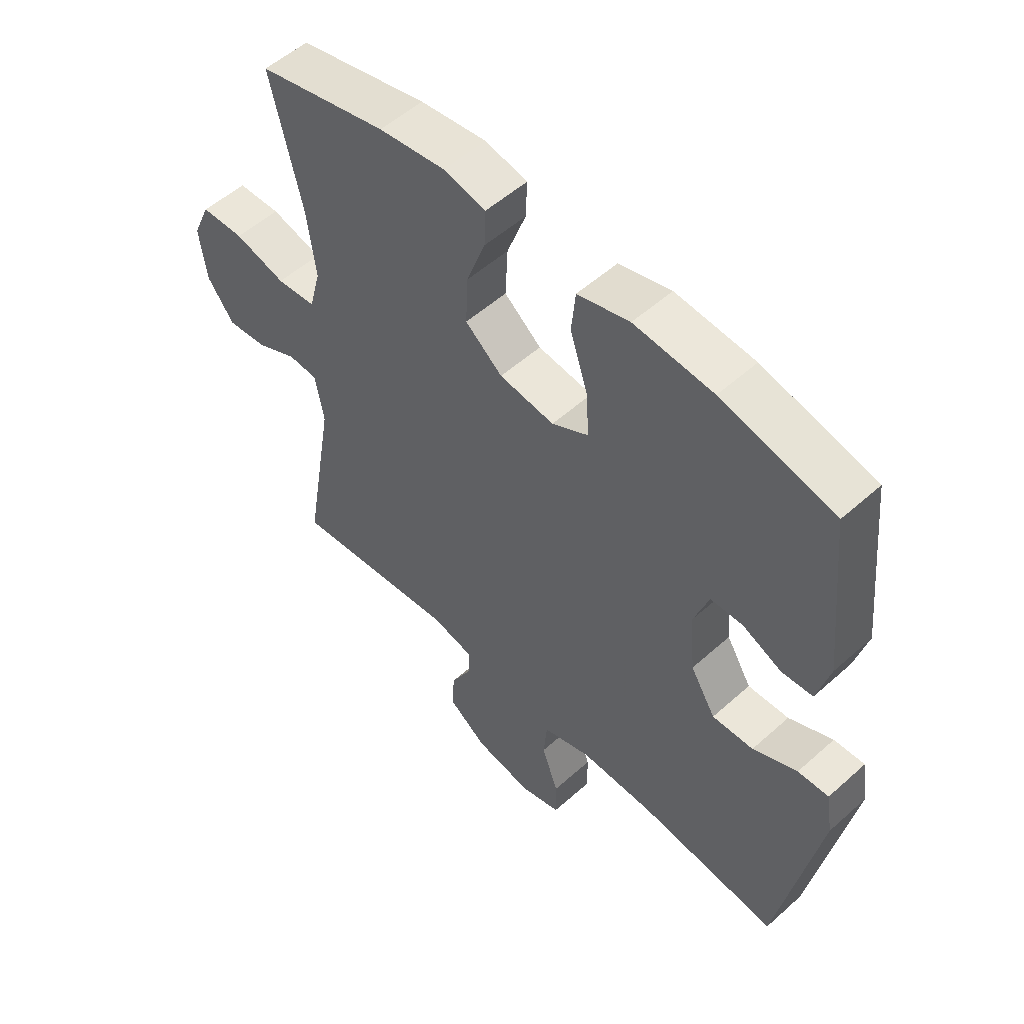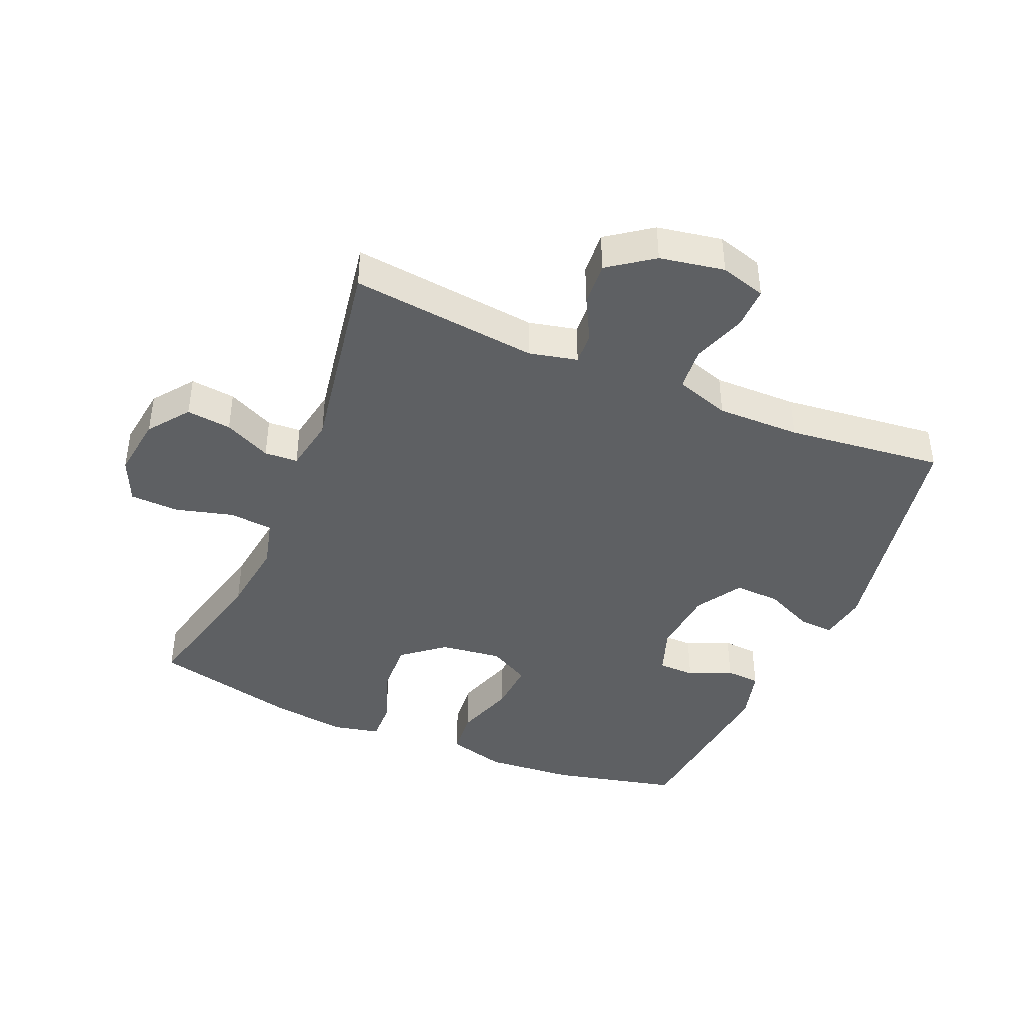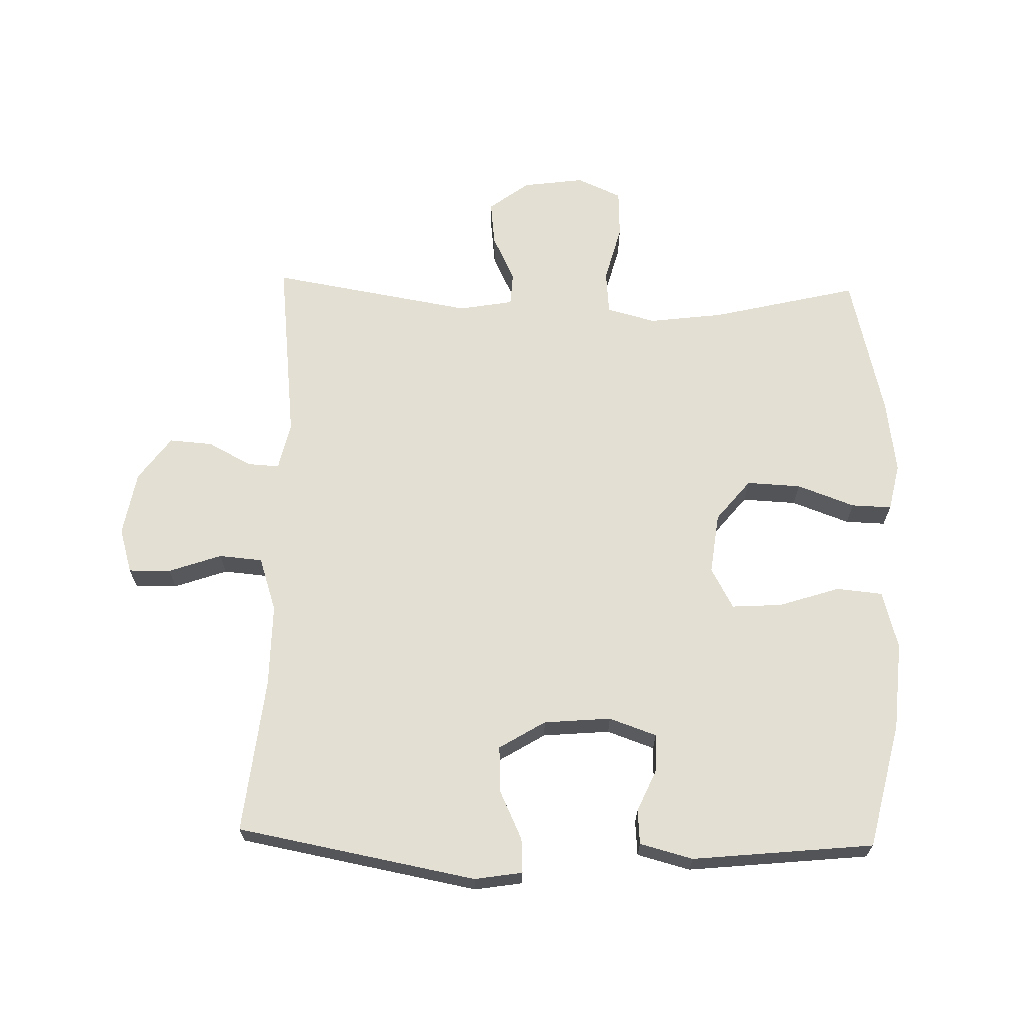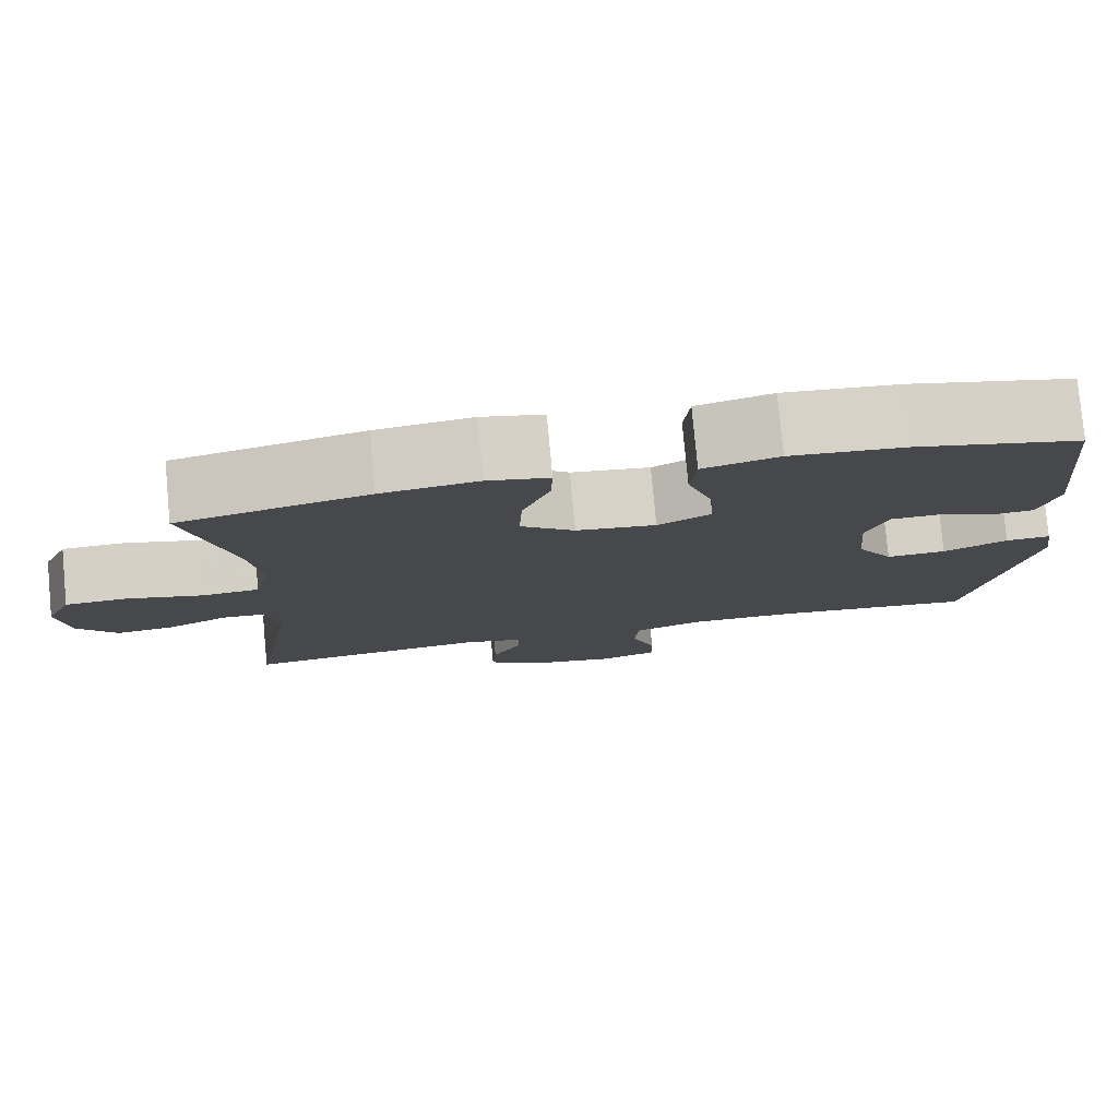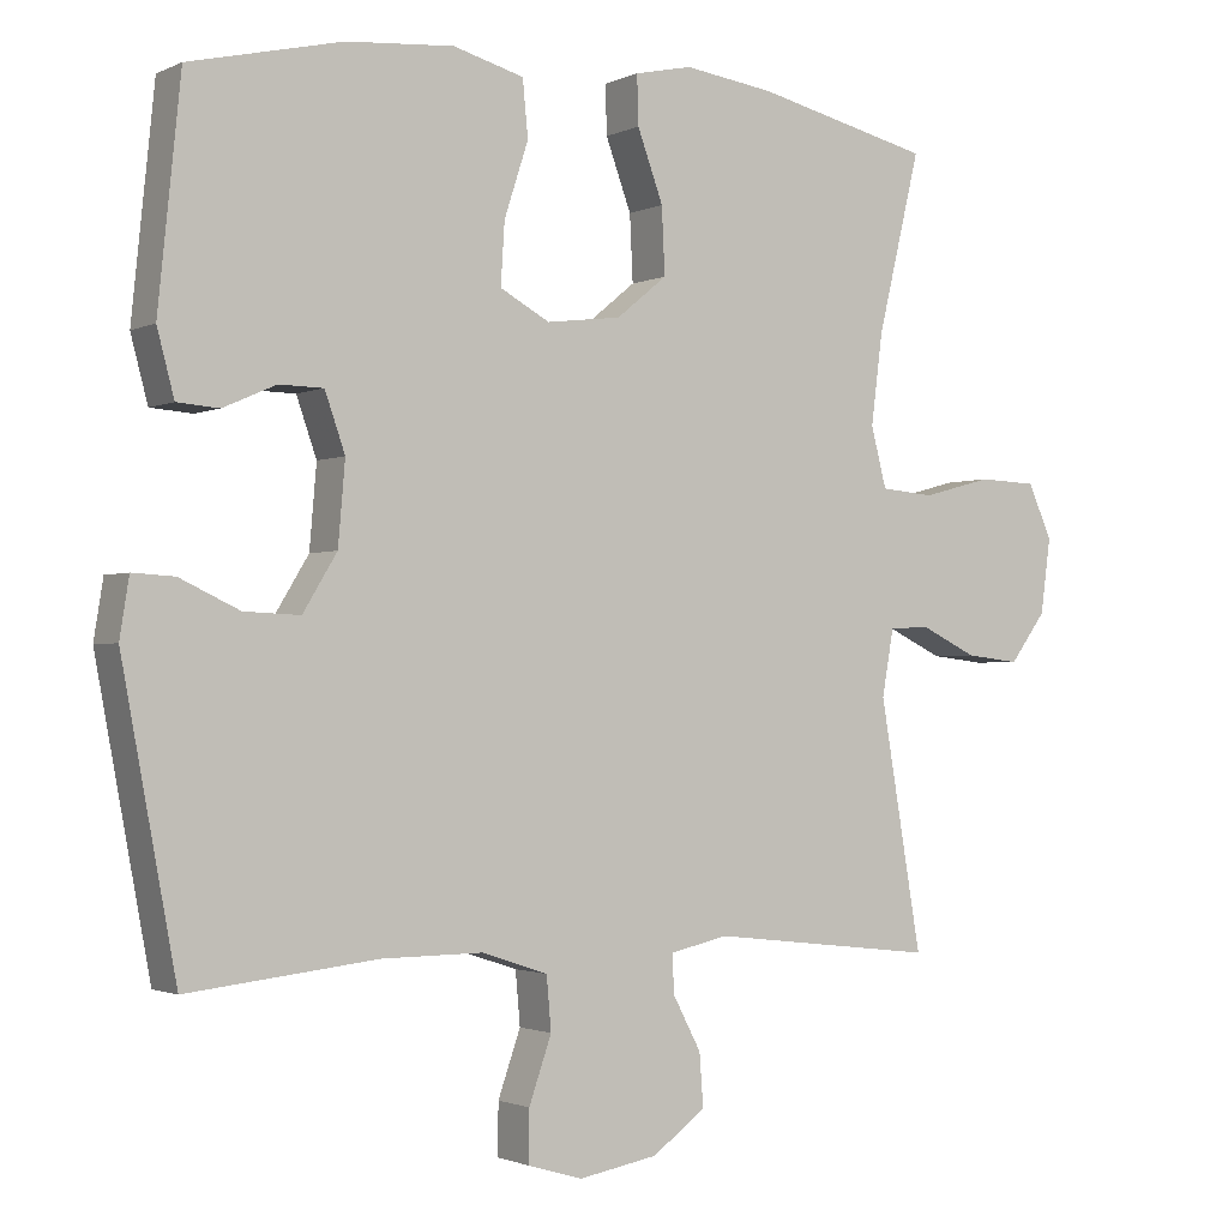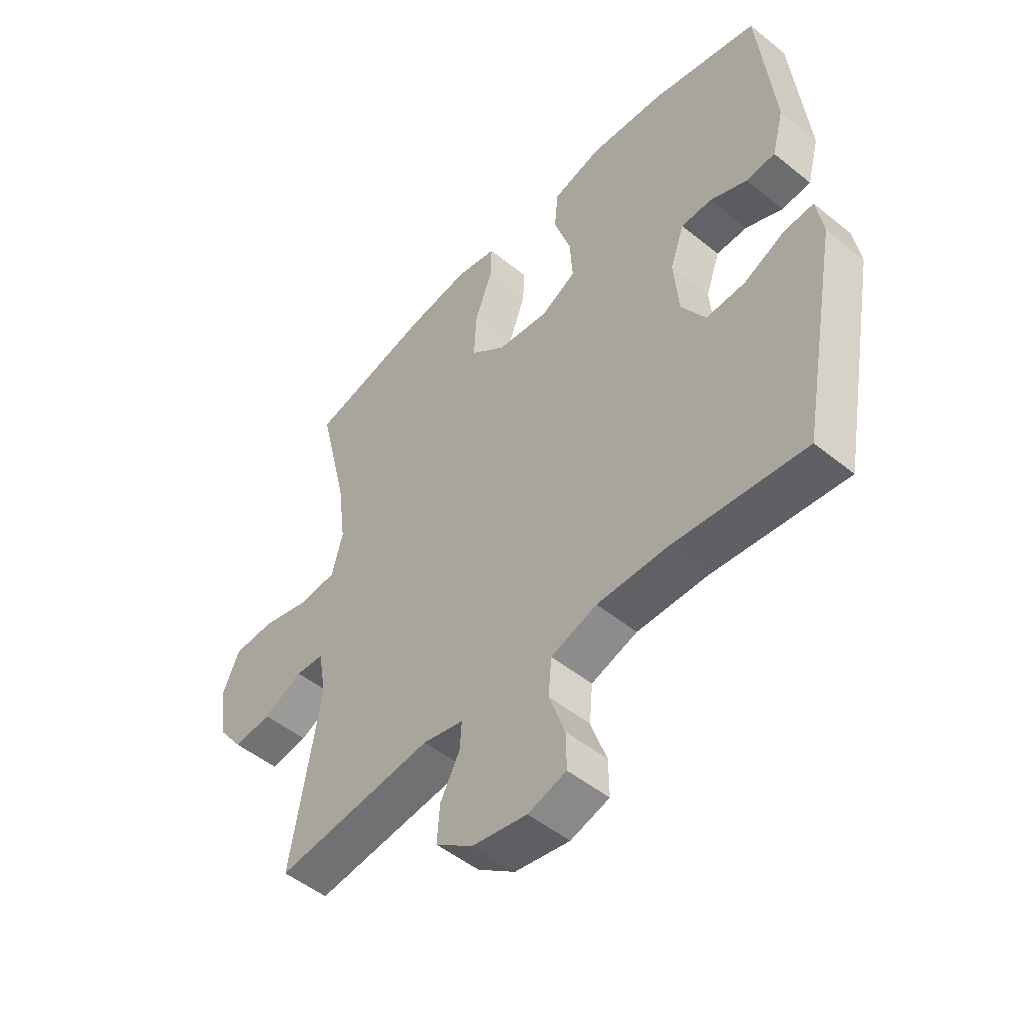
<metadata>
{"format":"obj","ext":"obj","renderer":"f3d","projection":"perspective","resolution":1024,"background":"white","views":[{"elev":53.7,"azim":-133.6,"up":"+Z"},{"elev":-42.1,"azim":157.0,"up":"+Y"},{"elev":66.5,"azim":-88.5,"up":"+Y"},{"elev":79.0,"azim":174.7,"up":"+Z"},{"elev":-1.7,"azim":-32.5,"up":"+Z"},{"elev":-50.2,"azim":-131.6,"up":"+Z"}]}
</metadata>
<code>
v -0.5 0.07 0.5
v -0.303 0.07 0.546
v -0.165 0.07 0.557
v -0.074 0.07 0.532
v -0.067 0.07 0.46
v -0.098 0.07 0.365
v -0.103 0.07 0.286
v -0.039 0.07 0.251
v 0.057 0.07 0.263
v 0.122 0.07 0.316
v 0.118 0.07 0.401
v 0.085 0.07 0.491
v 0.083 0.07 0.554
v 0.157 0.07 0.57
v 0.273 0.07 0.554
v 0.5 0.07 0.5
v 0.445 0.07 0.271
v 0.43 0.07 0.154
v 0.45 0.07 0.077
v 0.519 0.07 0.071
v 0.609 0.07 0.095
v 0.685 0.07 0.092
v 0.716 0.07 0.022
v 0.703 0.07 -0.074
v 0.656 0.07 -0.137
v 0.586 0.07 -0.129
v 0.513 0.07 -0.094
v 0.461 0.07 -0.097
v 0.446 0.07 -0.182
v 0.5 0.07 -0.5
v 0.207 0.07 -0.467
v 0.132 0.07 -0.484
v 0.135 0.07 -0.534
v 0.171 0.07 -0.602
v 0.176 0.07 -0.67
v 0.107 0.07 -0.72
v 0.006 0.07 -0.738
v -0.065 0.07 -0.717
v -0.064 0.07 -0.651
v -0.035 0.07 -0.568
v -0.041 0.07 -0.5
v -0.126 0.07 -0.472
v -0.256 0.07 -0.473
v -0.5 0.07 -0.5
v -0.57 0.07 -0.126
v -0.558 0.07 -0.051
v -0.504 0.07 -0.054
v -0.427 0.07 -0.09
v -0.355 0.07 -0.093
v -0.311 0.07 -0.021
v -0.302 0.07 0.084
v -0.328 0.07 0.158
v -0.385 0.07 0.159
v -0.453 0.07 0.129
v -0.507 0.07 0.133
v -0.529 0.07 0.216
v -0.5 0 0.5
v -0.303 0 0.546
v -0.165 0 0.557
v -0.074 0 0.532
v -0.067 0 0.46
v -0.098 0 0.365
v -0.103 0 0.286
v -0.039 0 0.251
v 0.057 0 0.263
v 0.122 0 0.316
v 0.118 0 0.401
v 0.085 0 0.491
v 0.083 0 0.554
v 0.157 0 0.57
v 0.273 0 0.554
v 0.5 0 0.5
v 0.445 0 0.271
v 0.43 0 0.154
v 0.45 0 0.077
v 0.519 0 0.071
v 0.609 0 0.095
v 0.685 0 0.092
v 0.716 0 0.022
v 0.703 0 -0.074
v 0.656 0 -0.137
v 0.586 0 -0.129
v 0.513 0 -0.094
v 0.461 0 -0.097
v 0.446 0 -0.182
v 0.5 0 -0.5
v 0.207 0 -0.467
v 0.132 0 -0.484
v 0.135 0 -0.534
v 0.171 0 -0.602
v 0.176 0 -0.67
v 0.107 0 -0.72
v 0.006 0 -0.738
v -0.065 0 -0.717
v -0.064 0 -0.651
v -0.035 0 -0.568
v -0.041 0 -0.5
v -0.126 0 -0.472
v -0.256 0 -0.473
v -0.5 0 -0.5
v -0.57 0 -0.126
v -0.558 0 -0.051
v -0.504 0 -0.054
v -0.427 0 -0.09
v -0.355 0 -0.093
v -0.311 0 -0.021
v -0.302 0 0.084
v -0.328 0 0.158
v -0.385 0 0.159
v -0.453 0 0.129
v -0.507 0 0.133
v -0.529 0 0.216
f 53 54 55 56
f 52 53 56 1
f 45 46 47 48
f 43 44 45 48
f 42 43 48 49
f 41 42 49 50
f 37 38 39 40
f 37 40 41
f 36 37 41
f 33 34 35 36
f 32 33 36 41
f 31 32 41 50
f 29 30 31 50
f 24 25 26 27
f 24 27 28
f 23 24 28
f 20 21 22 23
f 19 20 23 28
f 18 19 28 29
f 14 15 16 17
f 14 17 18
f 11 12 13 14
f 10 11 14 18
f 9 10 18 29
f 3 4 5 6
f 3 6 7
f 52 1 2 3
f 51 52 3 7
f 8 9 29 50
f 7 8 50 51
f 112 111 110 109
f 57 112 109 108
f 104 103 102 101
f 104 101 100 99
f 105 104 99 98
f 106 105 98 97
f 96 95 94 93
f 97 96 93
f 97 93 92
f 92 91 90 89
f 97 92 89 88
f 106 97 88 87
f 106 87 86 85
f 83 82 81 80
f 84 83 80
f 84 80 79
f 79 78 77 76
f 84 79 76 75
f 85 84 75 74
f 73 72 71 70
f 74 73 70
f 70 69 68 67
f 74 70 67 66
f 85 74 66 65
f 62 61 60 59
f 63 62 59
f 59 58 57 108
f 63 59 108 107
f 106 85 65 64
f 107 106 64 63
f 1 57 58 2
f 2 58 59 3
f 3 59 60 4
f 4 60 61 5
f 5 61 62 6
f 6 62 63 7
f 7 63 64 8
f 8 64 65 9
f 9 65 66 10
f 10 66 67 11
f 11 67 68 12
f 12 68 69 13
f 13 69 70 14
f 14 70 71 15
f 15 71 72 16
f 16 72 73 17
f 17 73 74 18
f 18 74 75 19
f 19 75 76 20
f 20 76 77 21
f 21 77 78 22
f 22 78 79 23
f 23 79 80 24
f 24 80 81 25
f 25 81 82 26
f 26 82 83 27
f 27 83 84 28
f 28 84 85 29
f 29 85 86 30
f 30 86 87 31
f 31 87 88 32
f 32 88 89 33
f 33 89 90 34
f 34 90 91 35
f 35 91 92 36
f 36 92 93 37
f 37 93 94 38
f 38 94 95 39
f 39 95 96 40
f 40 96 97 41
f 41 97 98 42
f 42 98 99 43
f 43 99 100 44
f 44 100 101 45
f 45 101 102 46
f 46 102 103 47
f 47 103 104 48
f 48 104 105 49
f 49 105 106 50
f 50 106 107 51
f 51 107 108 52
f 52 108 109 53
f 53 109 110 54
f 54 110 111 55
f 55 111 112 56
f 56 112 57 1

</code>
